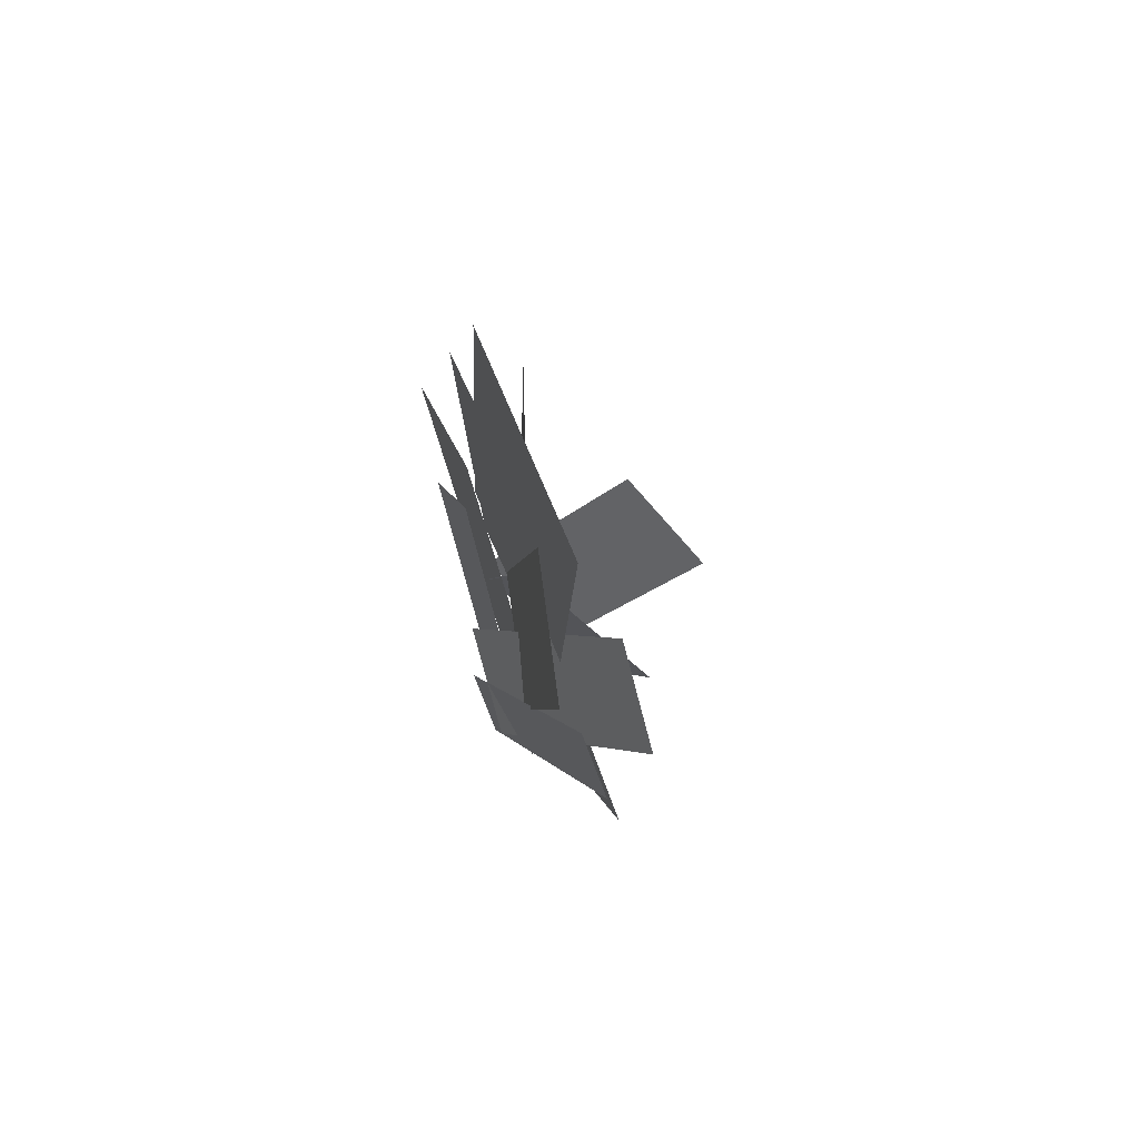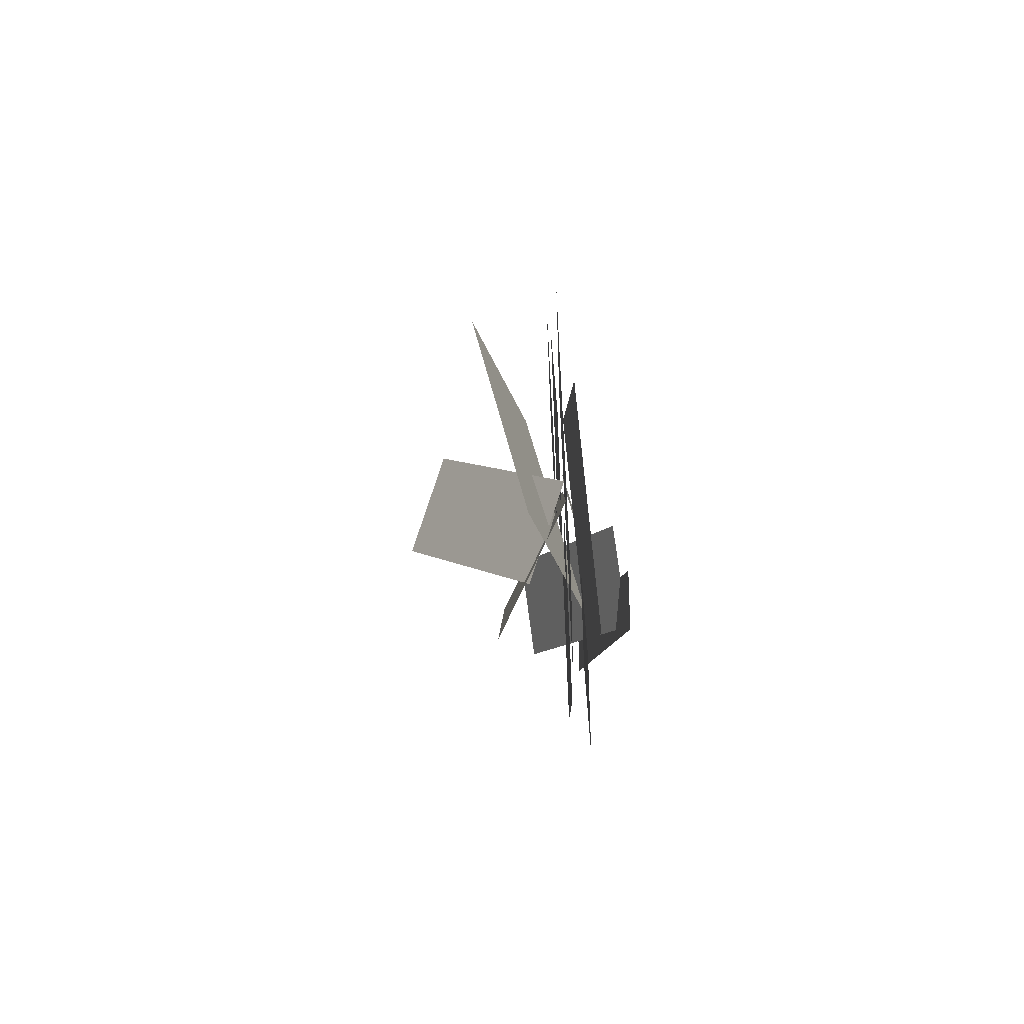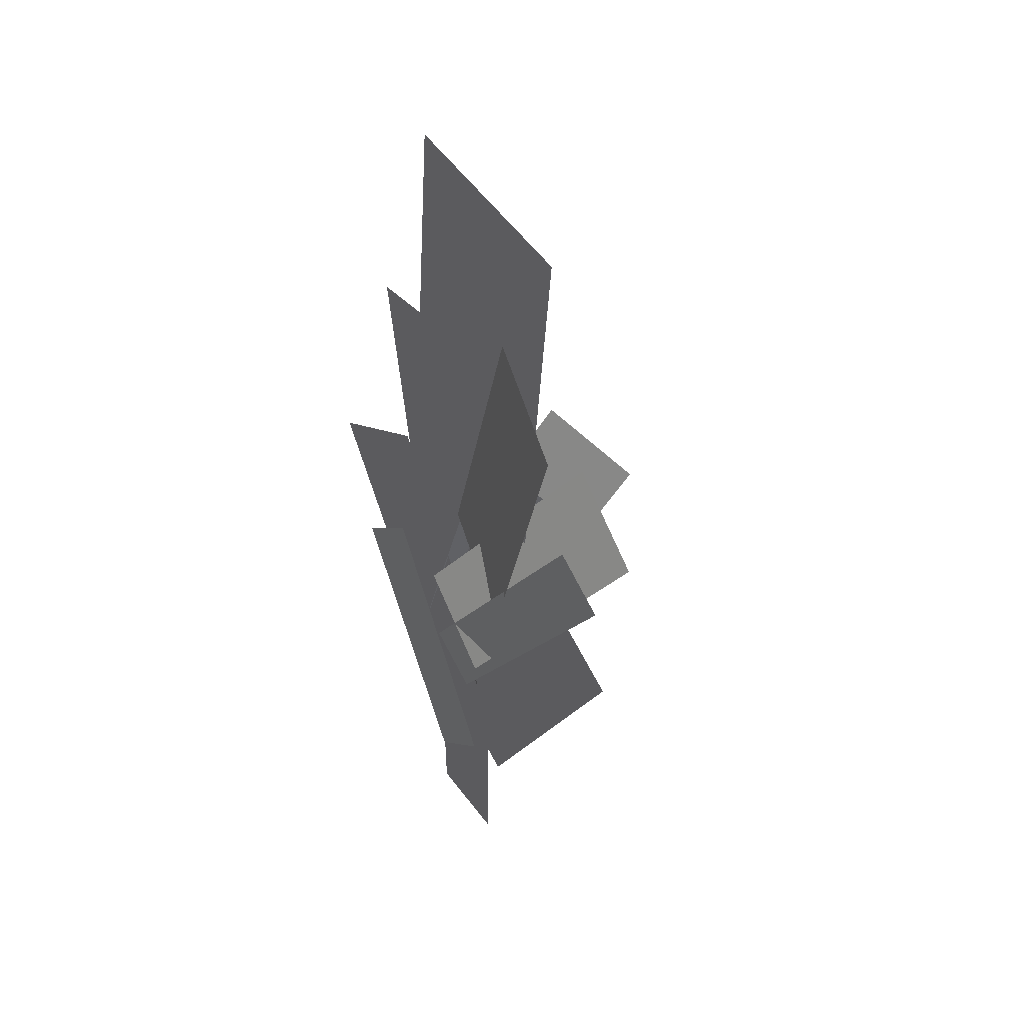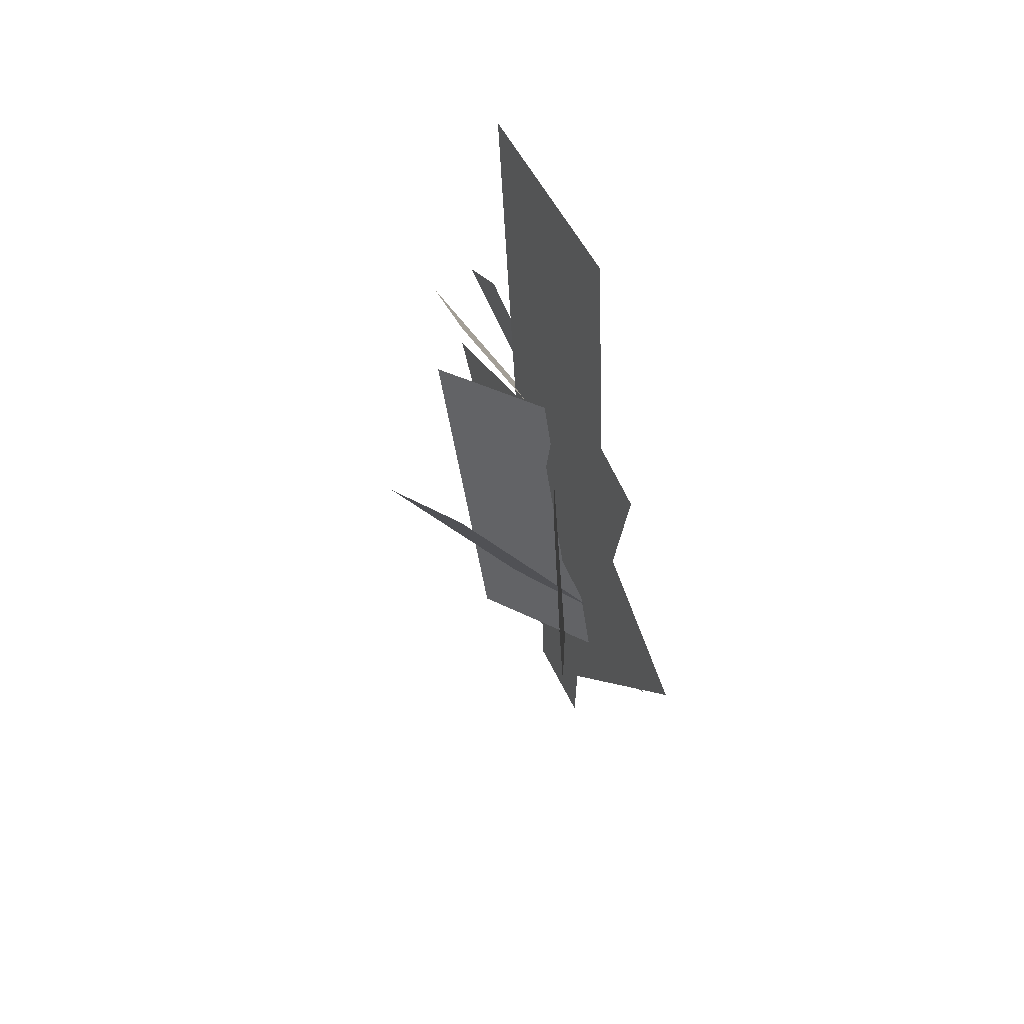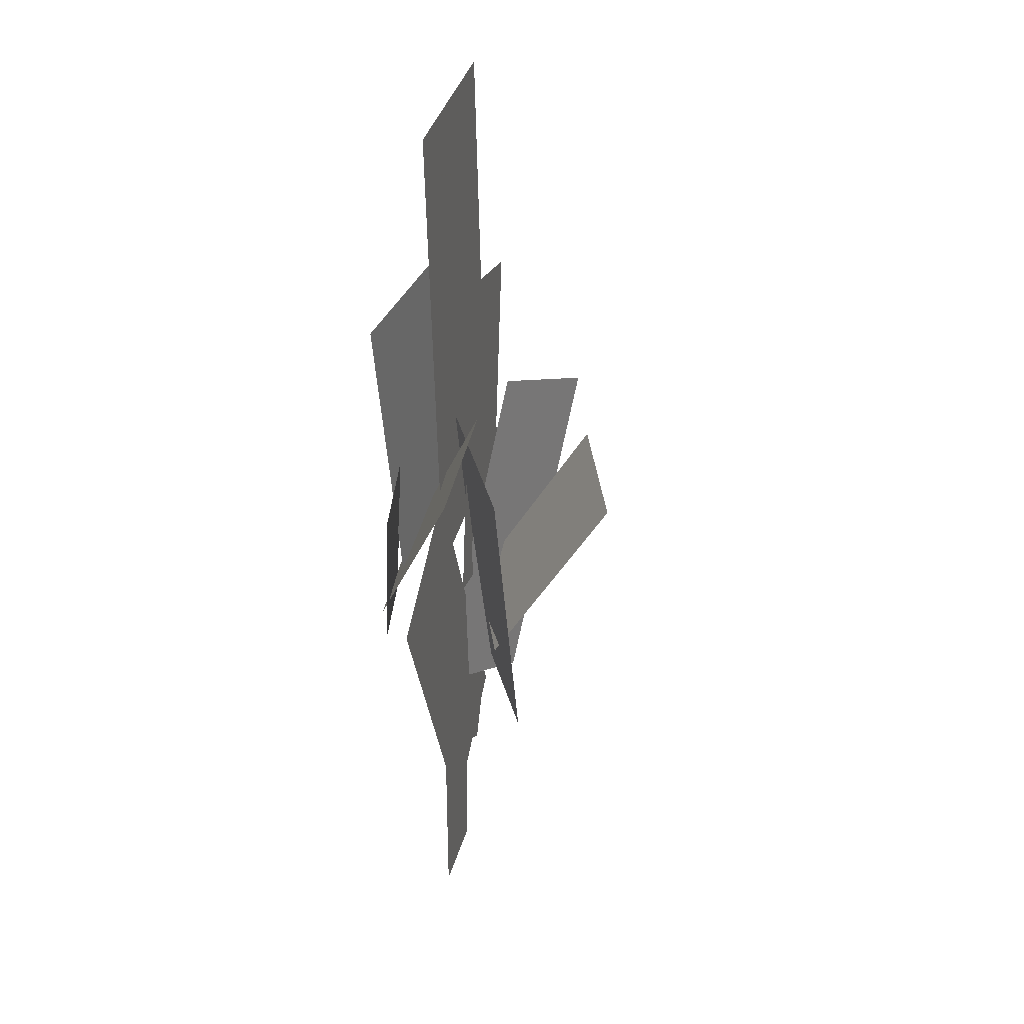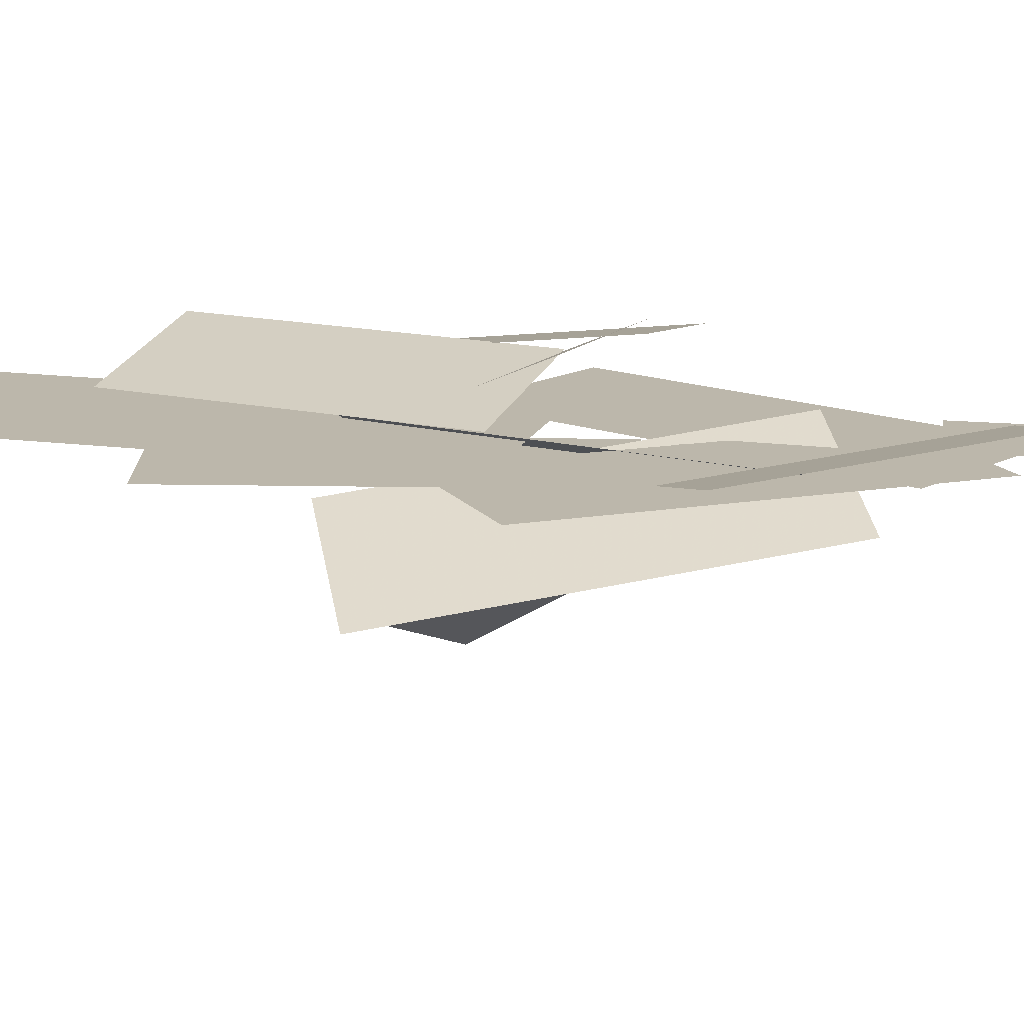
<metadata>
{"format":"obj","ext":"obj","renderer":"f3d","projection":"perspective","resolution":1024,"background":"white","views":[{"elev":71.1,"azim":70.5,"up":"+Y"},{"elev":-68.9,"azim":-83.7,"up":"+Y"},{"elev":45.6,"azim":59.7,"up":"+Y"},{"elev":59.3,"azim":-112.0,"up":"+Y"},{"elev":27.7,"azim":106.2,"up":"+Y"},{"elev":18.0,"azim":-81.0,"up":"+Z"}]}
</metadata>
<code>
g Bush389
v 0.6648 4.161 -0.129
v -0.729 4.299 -0.0361
v -0.41 7.535 -0.05735
v 0.9838 7.397 -0.1502
v 0.2543 3.737 -0.1414
v -0.7208 3.583 -0.07648
v -1.076 5.847 -0.05282
v -0.1009 6.001 -0.1178
v 0.786 4.176 0.1366
v -0.07896 4.425 -0.04028
v 0.5168 6.465 -0.07997
v 1.382 6.215 0.09687
v 0.2881 2.905 0.03259
v -0.6438 2.578 -0.2721
v -1.334 4.847 -0.6023
v -0.4023 5.175 -0.2976
v 0.2503 2.616 -0.5706
v -0.574 2.914 -0.02241
v 0.2093 5.177 -0.0746
v 1.034 4.879 -0.6228
v 0.363 1.838 -0.1088
v -0.6327 2.408 -0.04251
v 0.685 4.72 -0.1303
v 1.681 4.15 -0.1966
v 0.5204 2.545 -0.09821
v -0.3856 1.98 -0.03785
v -1.691 4.084 0.04908
v -0.7846 4.648 -0.01127
v -0.3086 2.34 0.02729
v 0.3652 2.34 -0.01759
v 0.3457 1.085 -0.01629
v -0.289 1.085 0.02599
v 0.09801 3.144 -0.3397
v -0.5129 3.444 -0.03088
v -0.2637 4.893 -0.9446
v 0.3472 4.593 -1.253
v 0.7768 3.763 0.3089
v 0.1226 4.125 0.2795
v 0.9032 5.478 -0.47
v 1.557 5.116 -0.4406
v -1.278 3.279 0.1086
v -0.9228 3.544 0.004534
v 0.2056 2.014 0.01914
v -0.1286 1.765 0.1172
v 1.327 5.277 -0.06003
v 1.701 5.021 -0.09195
v 0.6684 3.48 0.3235
v 0.3156 3.721 0.3536
f 1 2 3
f 1 3 4
f 5 6 7
f 5 7 8
f 9 10 11
f 9 11 12
f 13 14 15
f 13 15 16
f 17 18 19
f 17 19 20
f 21 22 23
f 21 23 24
f 25 26 27
f 25 27 28
f 29 30 31
f 29 31 32
f 33 34 35
f 33 35 36
f 37 38 39
f 37 39 40
f 41 42 43
f 41 43 44
f 45 46 47
f 45 47 48

</code>
